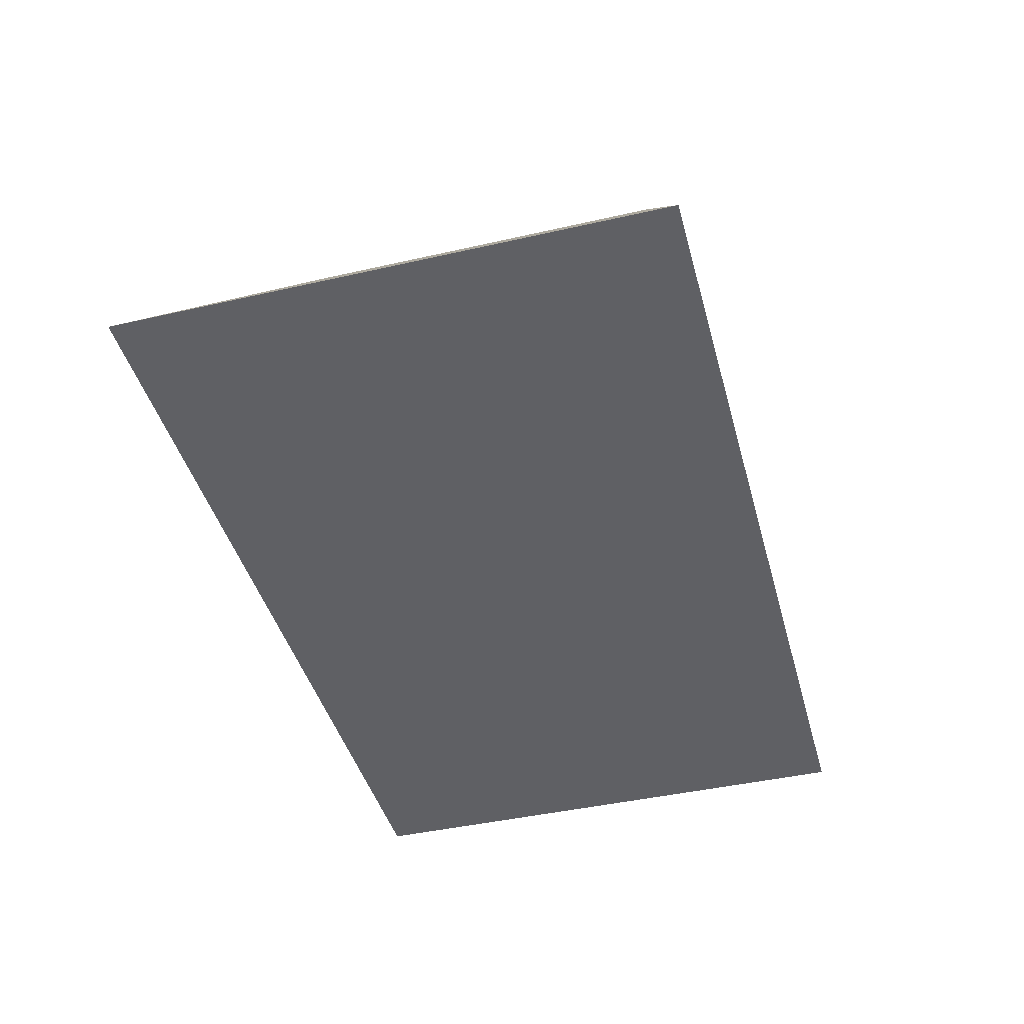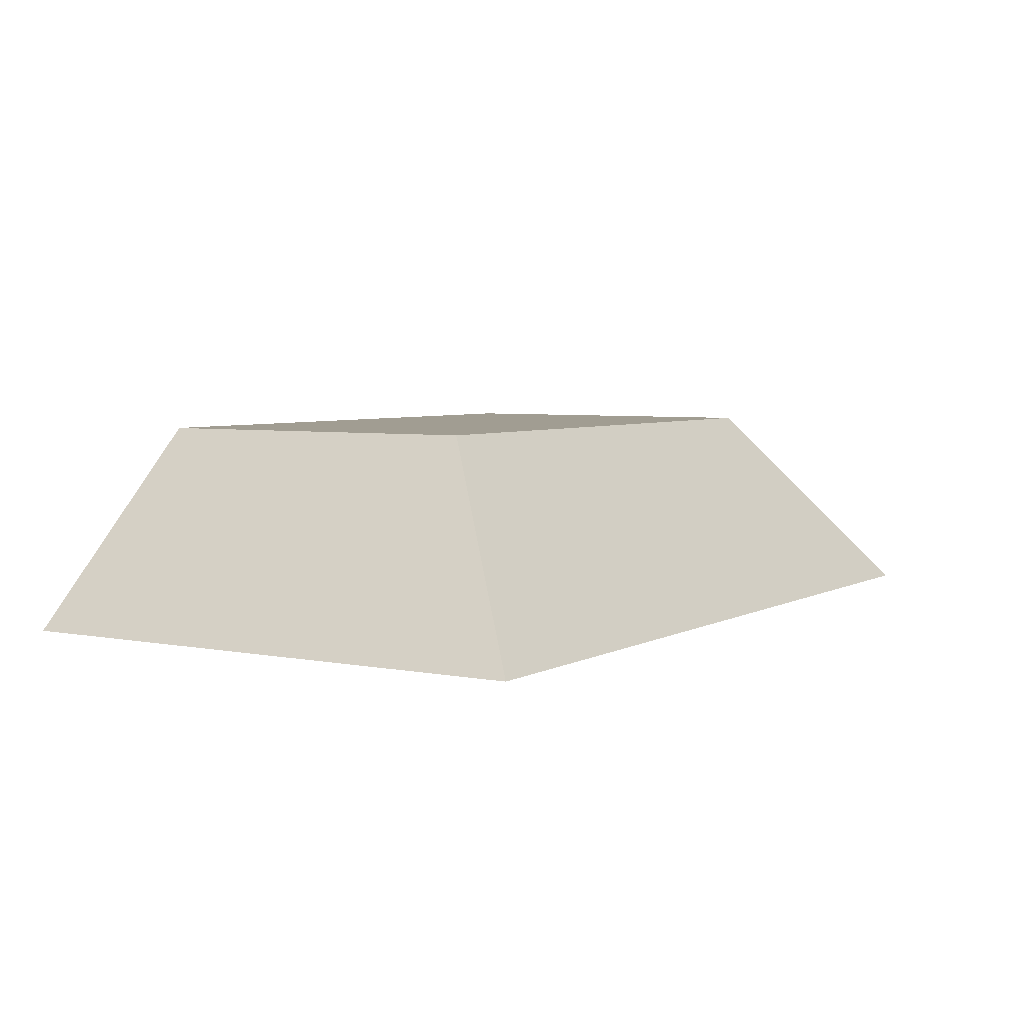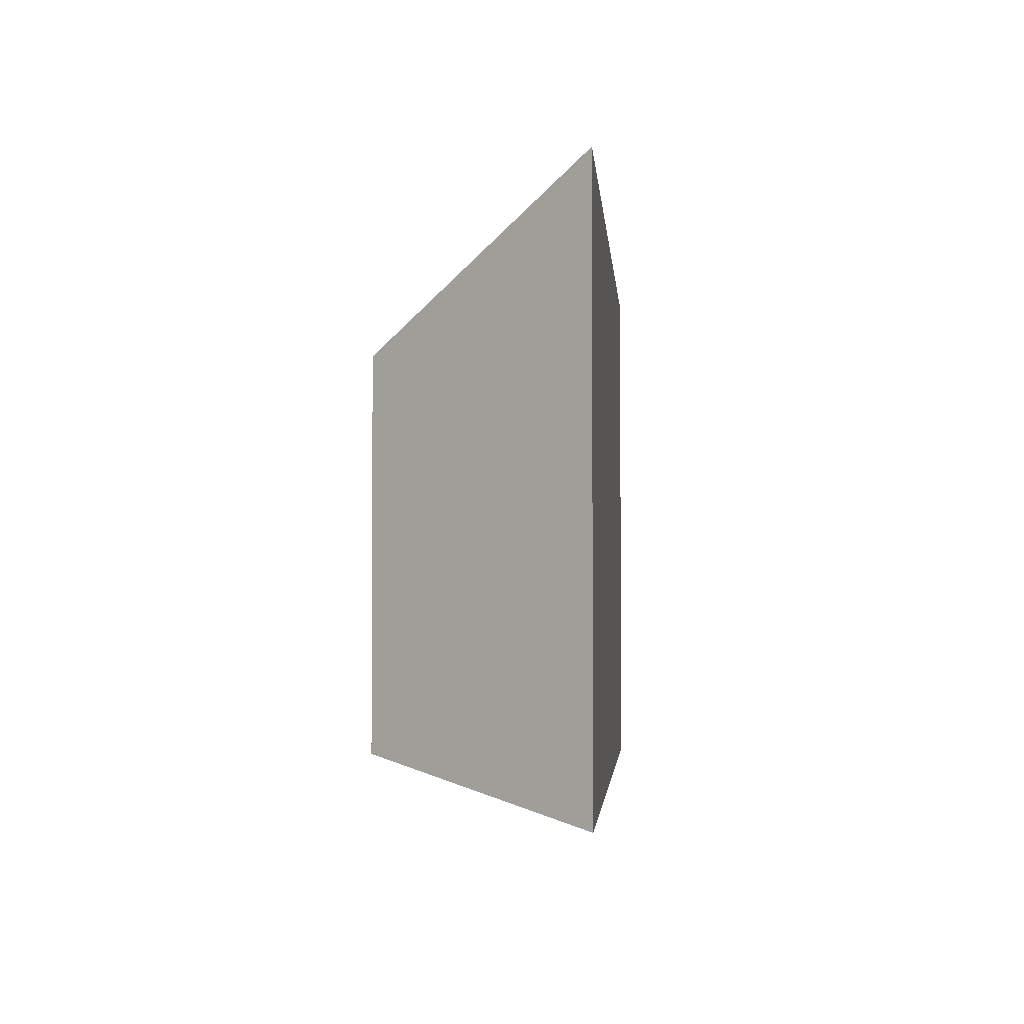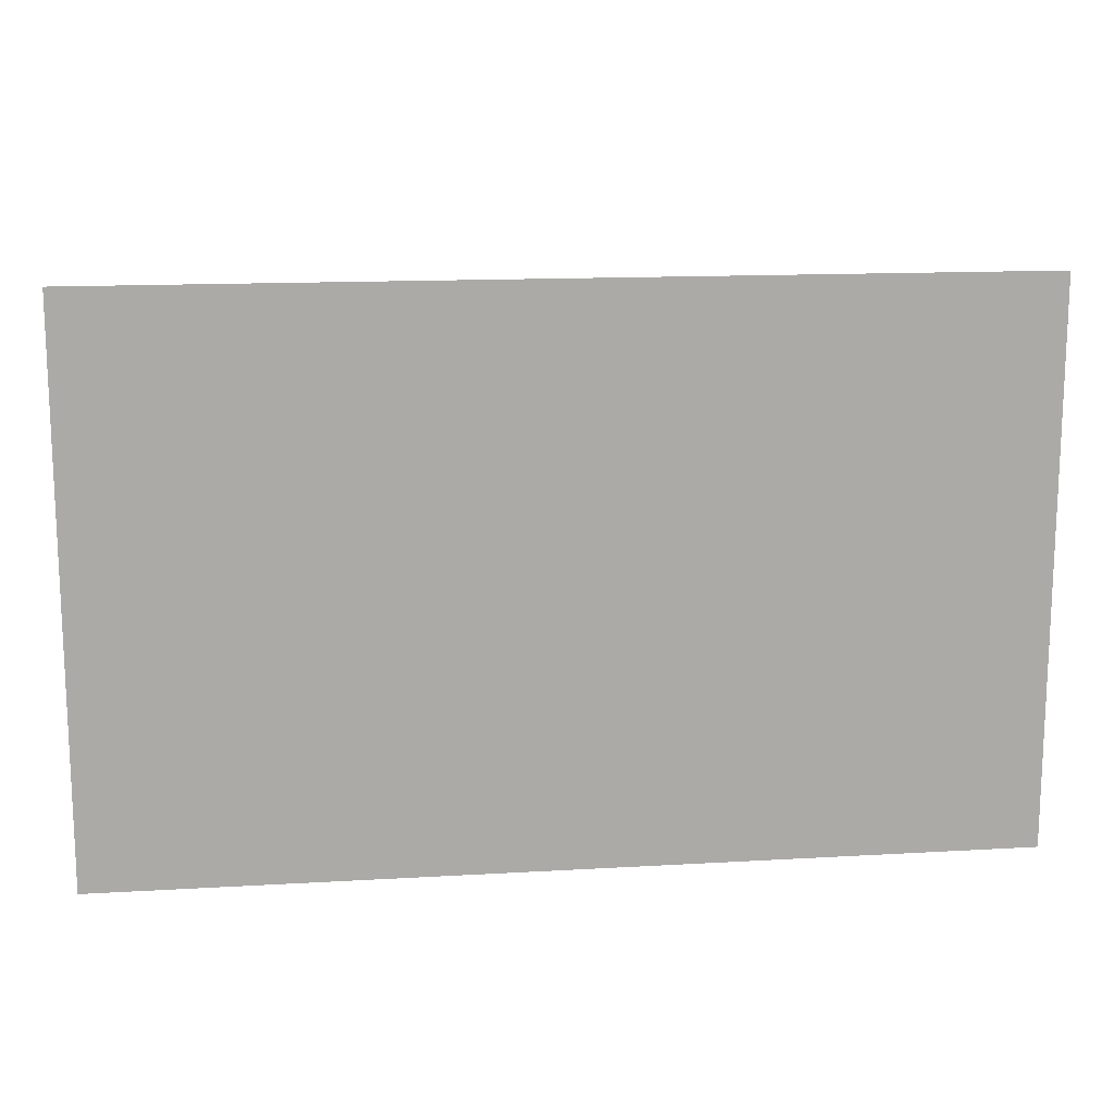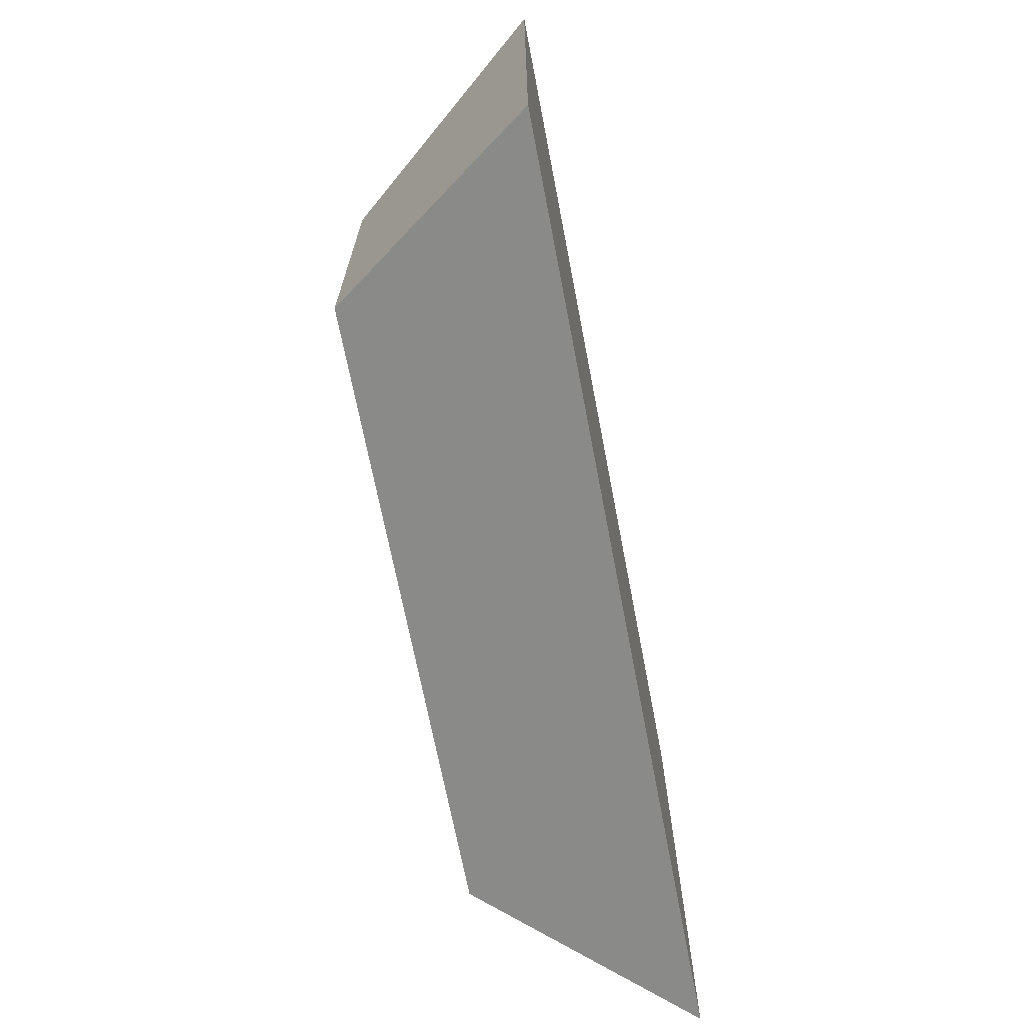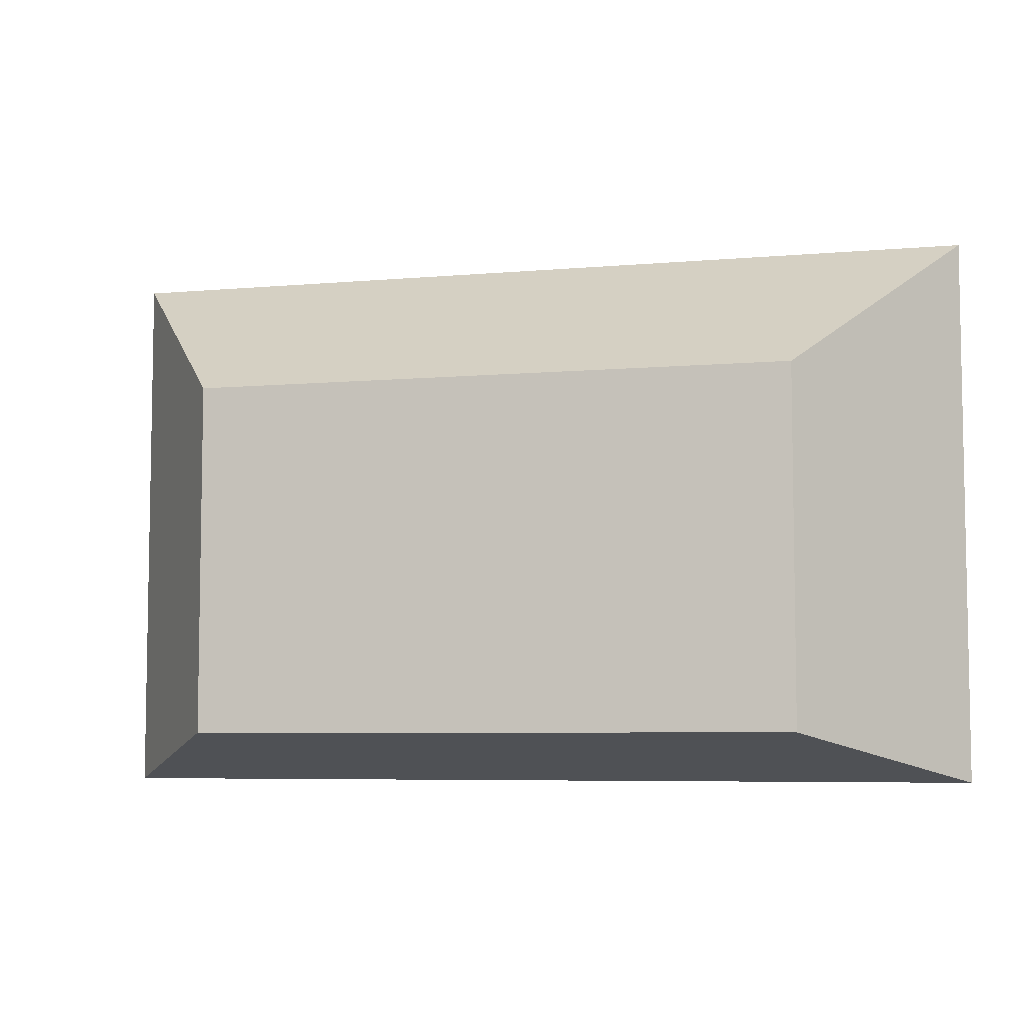
<metadata>
{"format":"obj","ext":"obj","renderer":"f3d","projection":"perspective","resolution":1024,"background":"white","views":[{"elev":-43.2,"azim":105.1,"up":"+Y"},{"elev":4.8,"azim":-58.0,"up":"+Y"},{"elev":-2.5,"azim":-85.5,"up":"+Z"},{"elev":14.3,"azim":-7.3,"up":"+Z"},{"elev":-69.2,"azim":-79.1,"up":"+Z"},{"elev":-6.3,"azim":-165.2,"up":"+Z"}]}
</metadata>
<code>
o KB_-_Key_1_11_8/KB_-_Key_1_11_1/mesh34/mesh34-geometry#mesh34-geometry
v -0.3027 0.04096 -0.2789
v -0.2542 0.04096 -0.3072
v -0.3027 0.04096 -0.3072
v -0.2542 0.04096 -0.2789
v -0.2421 0.02481 -0.3112
v -0.3148 0.02481 -0.3112
v -0.2421 0.02481 -0.2668
v -0.3148 0.02481 -0.2668
f 1 2 3
f 2 1 4
f 3 2 1
f 4 1 2
f 5 3 2
f 2 3 5
f 6 1 3
f 3 1 6
f 1 7 4
f 4 7 1
f 4 5 2
f 2 5 4
f 3 5 6
f 6 5 3
f 1 6 8
f 8 6 1
f 7 1 8
f 8 1 7
f 5 4 7
f 7 4 5
f 7 6 5
f 5 6 7
f 6 7 8
f 8 7 6

</code>
